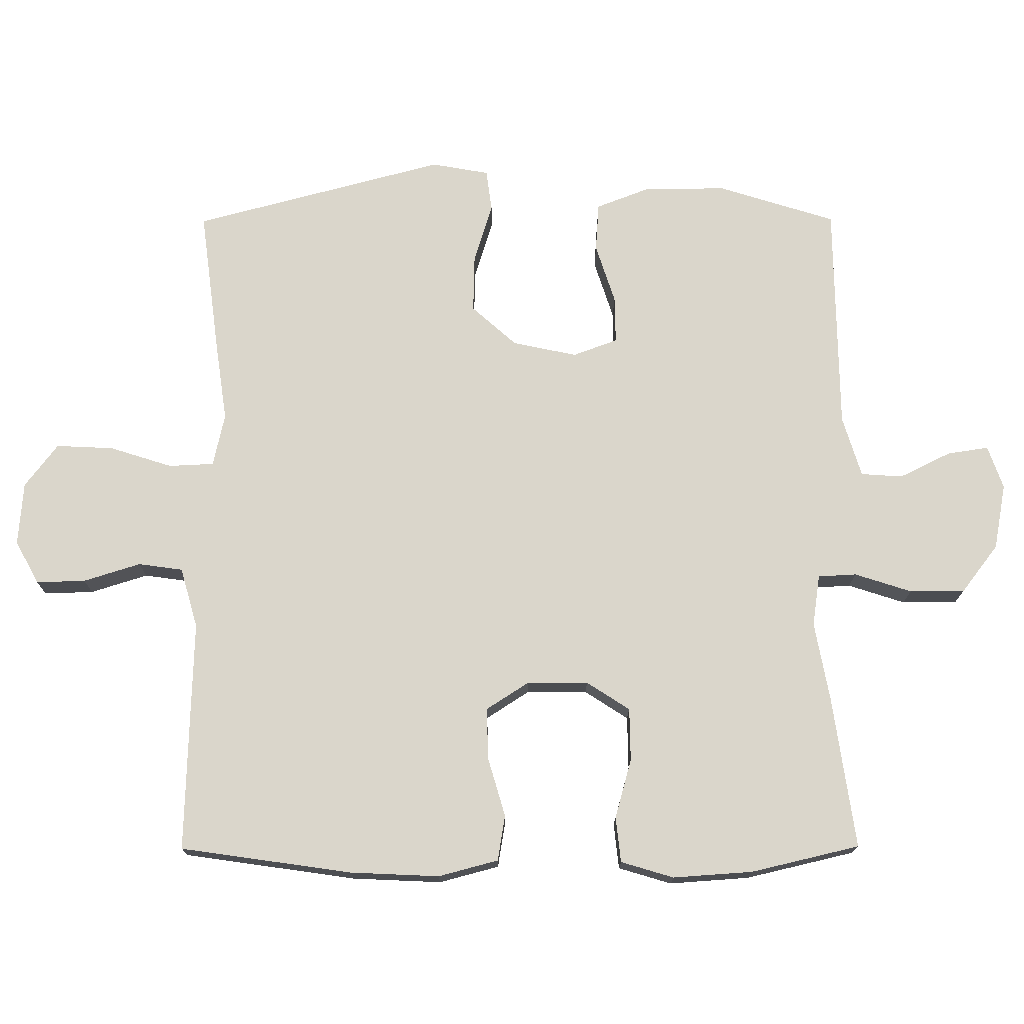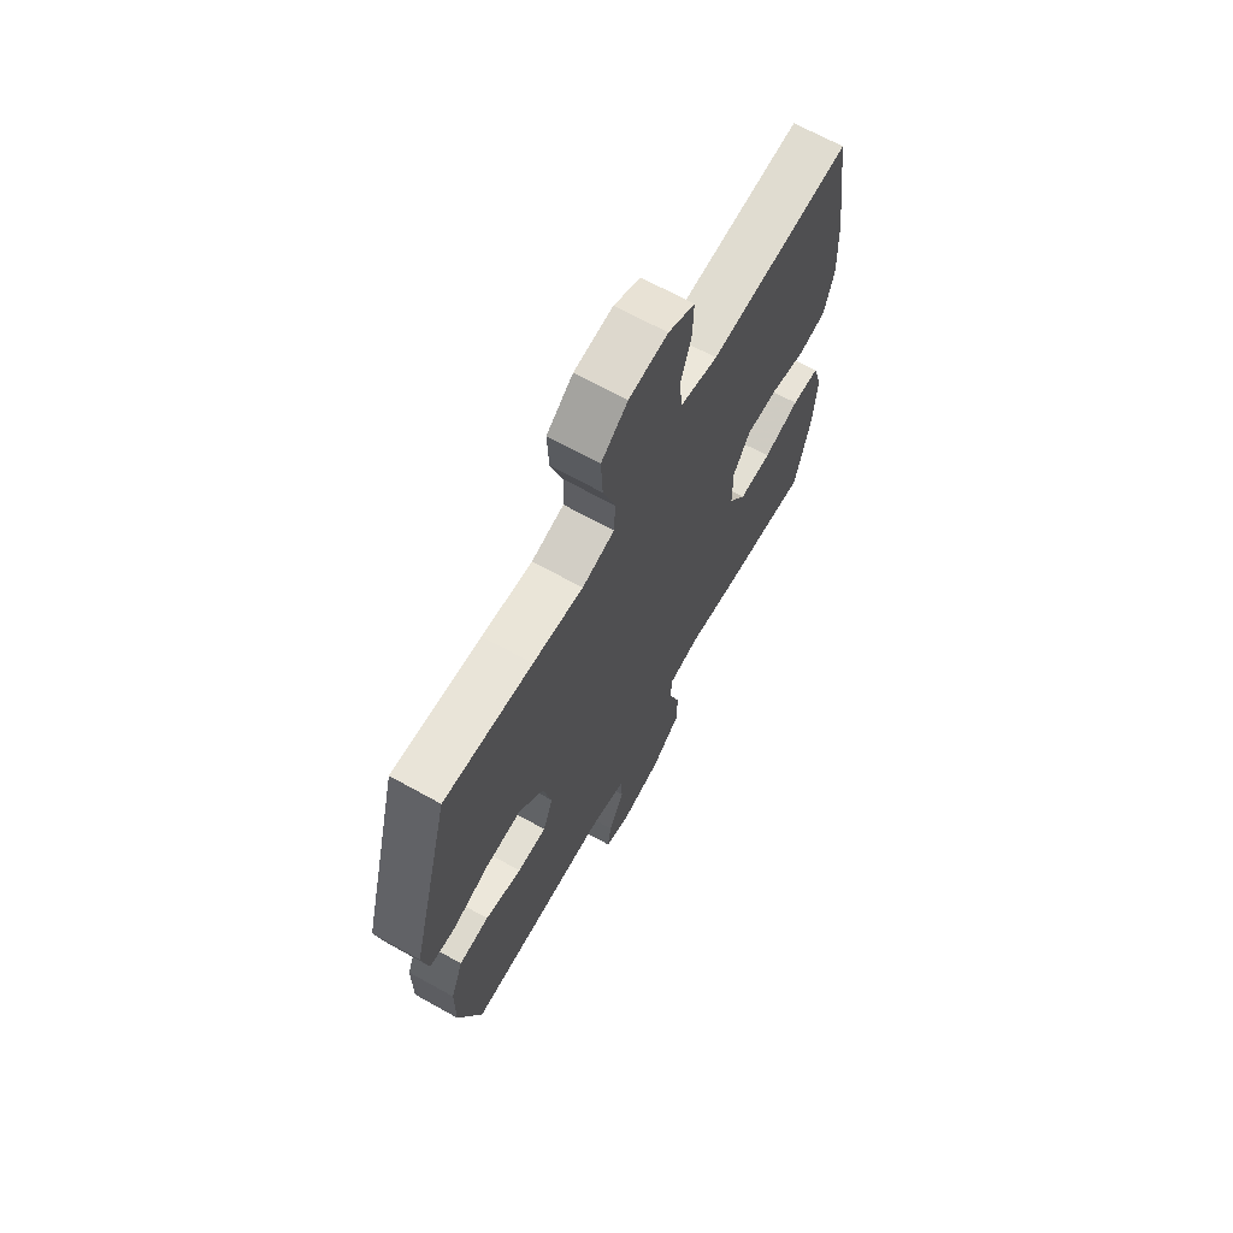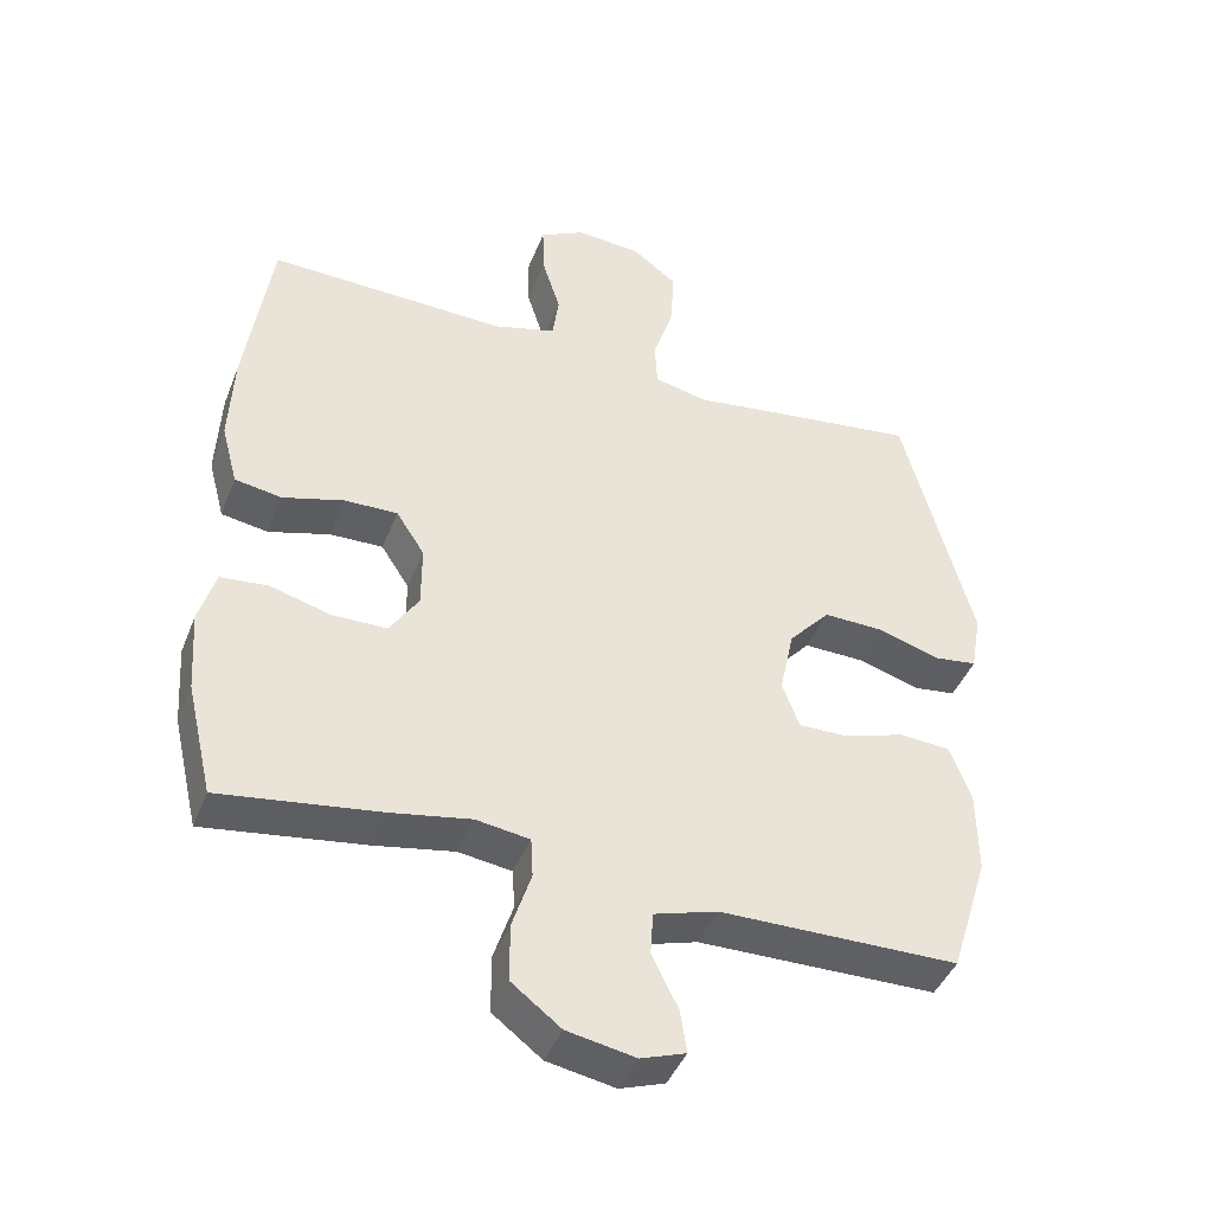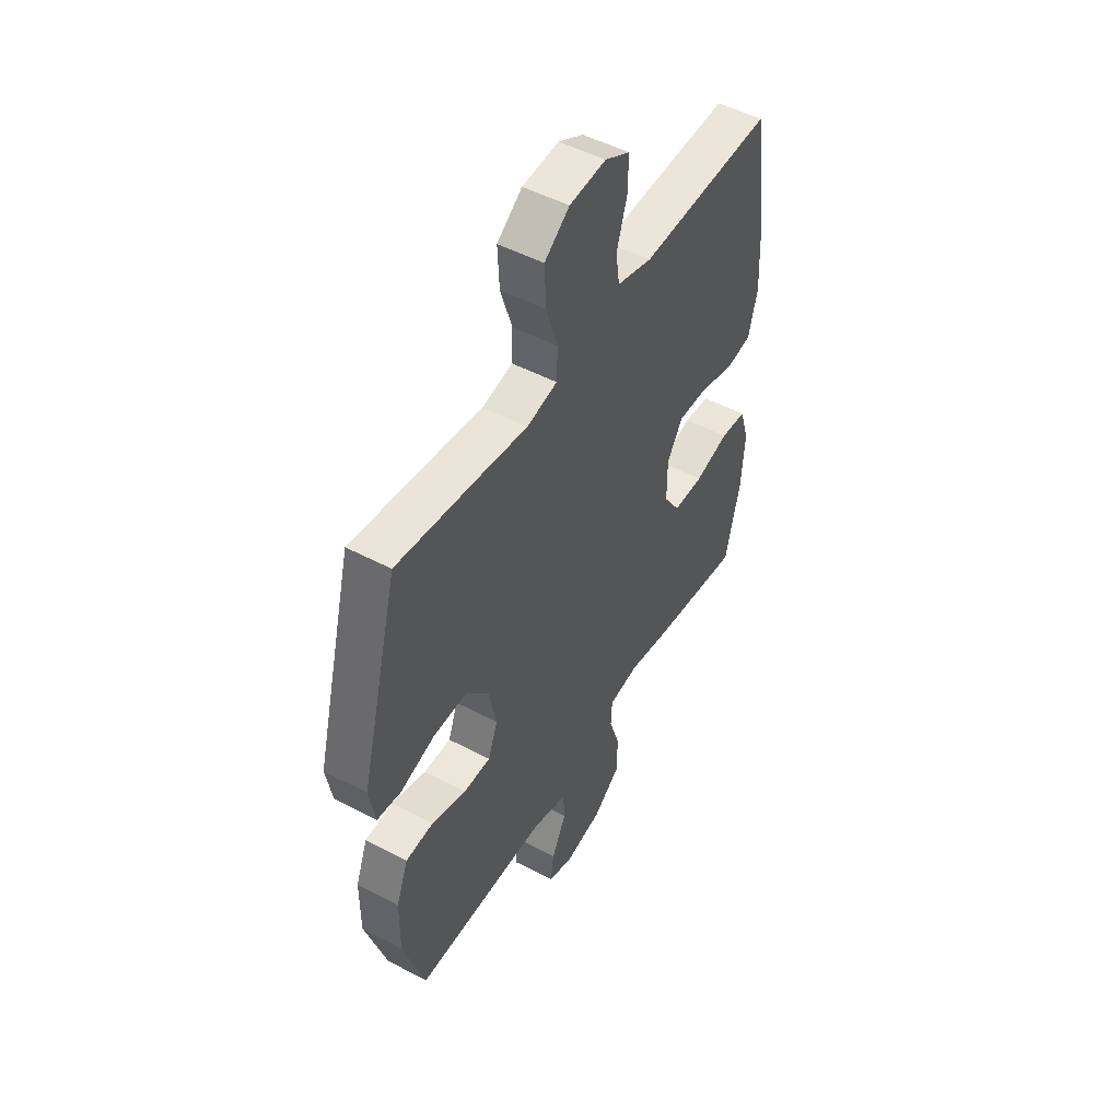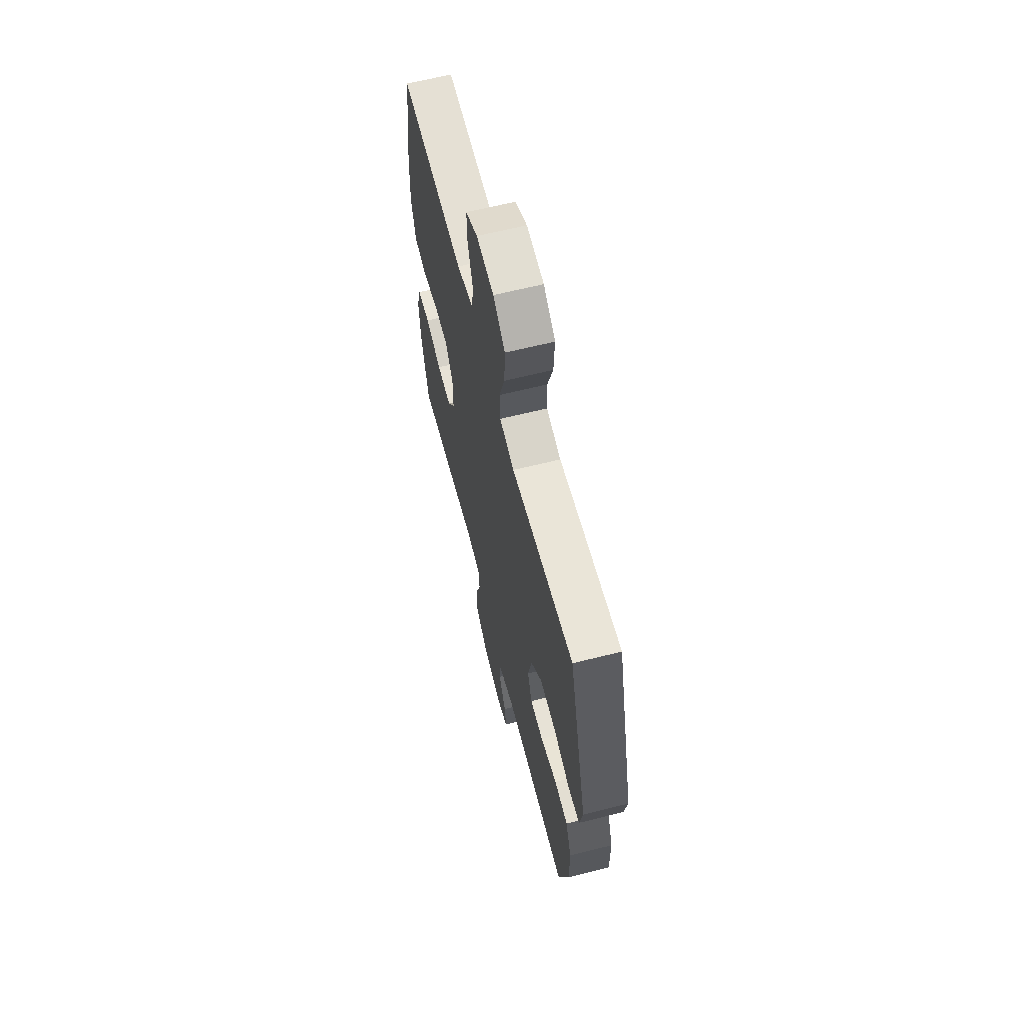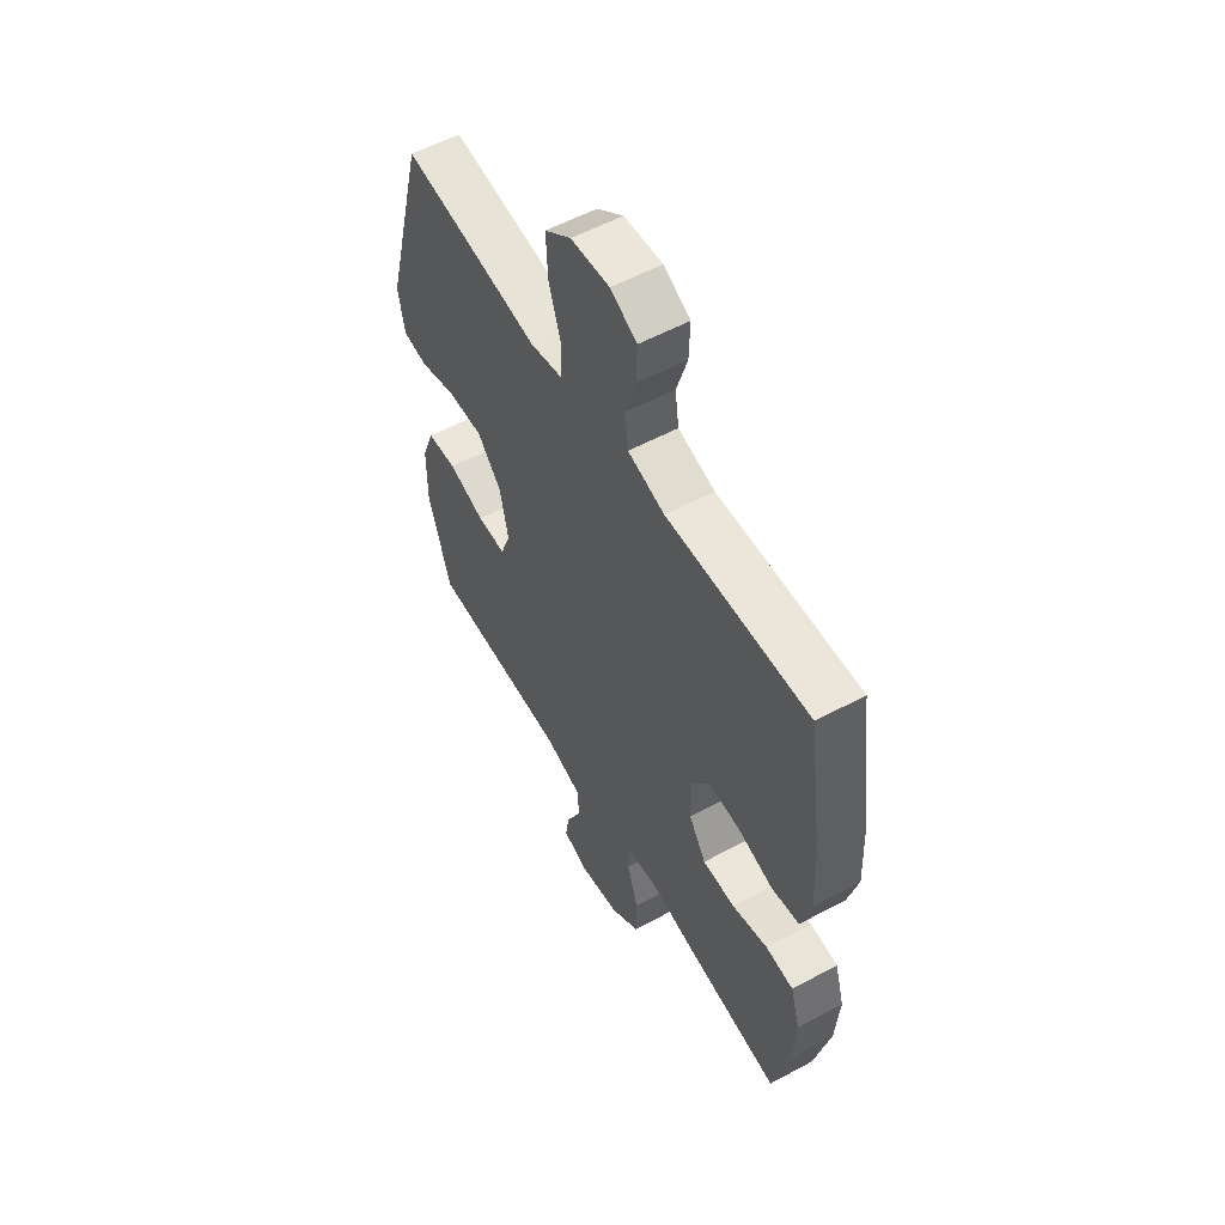
<metadata>
{"format":"obj","ext":"obj","renderer":"f3d","projection":"perspective","resolution":1024,"background":"white","views":[{"elev":74.0,"azim":89.8,"up":"+Y"},{"elev":67.8,"azim":-60.9,"up":"+Z"},{"elev":-43.1,"azim":159.4,"up":"+Z"},{"elev":49.9,"azim":-59.7,"up":"+Z"},{"elev":64.0,"azim":-104.2,"up":"+Z"},{"elev":56.2,"azim":60.6,"up":"+Z"}]}
</metadata>
<code>
v 0.5 0.07 -0.5
v 0.277 0.07 -0.468
v 0.163 0.07 -0.447
v 0.088 0.07 -0.458
v 0.085 0.07 -0.514
v 0.112 0.07 -0.597
v 0.111 0.07 -0.678
v 0.042 0.07 -0.731
v -0.054 0.07 -0.749
v -0.117 0.07 -0.727
v -0.108 0.07 -0.667
v -0.071 0.07 -0.592
v -0.075 0.07 -0.531
v -0.164 0.07 -0.504
v -0.5 0.07 -0.5
v -0.554 0.07 -0.328
v -0.553 0.07 -0.208
v -0.523 0.07 -0.13
v -0.452 0.07 -0.125
v -0.365 0.07 -0.153
v -0.296 0.07 -0.154
v -0.272 0.07 -0.089
v -0.292 0.07 0.005
v -0.35 0.07 0.07
v -0.435 0.07 0.068
v -0.522 0.07 0.041
v -0.582 0.07 0.049
v -0.597 0.07 0.133
v -0.5 0.07 0.5
v -0.291 0.07 0.473
v -0.172 0.07 0.456
v -0.095 0.07 0.473
v -0.092 0.07 0.539
v -0.121 0.07 0.63
v -0.125 0.07 0.714
v -0.062 0.07 0.762
v 0.03 0.07 0.769
v 0.093 0.07 0.735
v 0.091 0.07 0.663
v 0.065 0.07 0.58
v 0.074 0.07 0.515
v 0.162 0.07 0.49
v 0.293 0.07 0.494
v 0.5 0.07 0.5
v 0.536 0.07 0.25
v 0.542 0.07 0.12
v 0.519 0.07 0.033
v 0.453 0.07 0.022
v 0.367 0.07 0.047
v 0.292 0.07 0.049
v 0.252 0.07 -0.013
v 0.252 0.07 -0.102
v 0.293 0.07 -0.165
v 0.37 0.07 -0.166
v 0.456 0.07 -0.142
v 0.522 0.07 -0.149
v 0.545 0.07 -0.226
v 0.537 0.07 -0.342
v 0.5 0 -0.5
v 0.277 0 -0.468
v 0.163 0 -0.447
v 0.088 0 -0.458
v 0.085 0 -0.514
v 0.112 0 -0.597
v 0.111 0 -0.678
v 0.042 0 -0.731
v -0.054 0 -0.749
v -0.117 0 -0.727
v -0.108 0 -0.667
v -0.071 0 -0.592
v -0.075 0 -0.531
v -0.164 0 -0.504
v -0.5 0 -0.5
v -0.554 0 -0.328
v -0.553 0 -0.208
v -0.523 0 -0.13
v -0.452 0 -0.125
v -0.365 0 -0.153
v -0.296 0 -0.154
v -0.272 0 -0.089
v -0.292 0 0.005
v -0.35 0 0.07
v -0.435 0 0.068
v -0.522 0 0.041
v -0.582 0 0.049
v -0.597 0 0.133
v -0.5 0 0.5
v -0.291 0 0.473
v -0.172 0 0.456
v -0.095 0 0.473
v -0.092 0 0.539
v -0.121 0 0.63
v -0.125 0 0.714
v -0.062 0 0.762
v 0.03 0 0.769
v 0.093 0 0.735
v 0.091 0 0.663
v 0.065 0 0.58
v 0.074 0 0.515
v 0.162 0 0.49
v 0.293 0 0.494
v 0.5 0 0.5
v 0.536 0 0.25
v 0.542 0 0.12
v 0.519 0 0.033
v 0.453 0 0.022
v 0.367 0 0.047
v 0.292 0 0.049
v 0.252 0 -0.013
v 0.252 0 -0.102
v 0.293 0 -0.165
v 0.37 0 -0.166
v 0.456 0 -0.142
v 0.522 0 -0.149
v 0.545 0 -0.226
v 0.537 0 -0.342
f 1 2 3
f 58 1 3
f 57 58 3
f 56 57 3
f 55 56 3
f 54 55 3
f 53 54 3 4
f 52 53 4
f 51 52 4
f 47 48 49
f 46 47 49
f 45 46 49
f 44 45 49
f 43 44 49
f 42 43 49
f 41 42 49 50
f 38 39 40
f 37 38 40
f 36 37 40
f 35 36 40
f 34 35 40
f 33 34 40
f 32 33 40 41
f 29 30 31
f 28 29 31
f 27 28 31
f 26 27 31
f 25 26 31
f 24 25 31 32
f 41 50 51
f 32 41 51
f 24 32 51
f 23 24 51
f 18 19 20
f 17 18 20
f 16 17 20
f 15 16 20
f 14 15 20
f 13 14 20 21
f 10 11 12
f 9 10 12
f 8 9 12
f 7 8 12
f 6 7 12
f 5 6 12
f 4 5 12 13
f 51 4 13
f 23 51 13
f 22 23 13
f 13 21 22
f 61 60 59
f 61 59 116
f 61 116 115
f 61 115 114
f 61 114 113
f 61 113 112
f 62 61 112 111
f 62 111 110
f 62 110 109
f 107 106 105
f 107 105 104
f 107 104 103
f 107 103 102
f 107 102 101
f 107 101 100
f 108 107 100 99
f 98 97 96
f 98 96 95
f 98 95 94
f 98 94 93
f 98 93 92
f 98 92 91
f 99 98 91 90
f 89 88 87
f 89 87 86
f 89 86 85
f 89 85 84
f 89 84 83
f 90 89 83 82
f 109 108 99
f 109 99 90
f 109 90 82
f 109 82 81
f 78 77 76
f 78 76 75
f 78 75 74
f 78 74 73
f 78 73 72
f 79 78 72 71
f 70 69 68
f 70 68 67
f 70 67 66
f 70 66 65
f 70 65 64
f 70 64 63
f 71 70 63 62
f 71 62 109
f 71 109 81
f 71 81 80
f 80 79 71
f 1 59 60 2
f 2 60 61 3
f 3 61 62 4
f 4 62 63 5
f 5 63 64 6
f 6 64 65 7
f 7 65 66 8
f 8 66 67 9
f 9 67 68 10
f 10 68 69 11
f 11 69 70 12
f 12 70 71 13
f 13 71 72 14
f 14 72 73 15
f 15 73 74 16
f 16 74 75 17
f 17 75 76 18
f 18 76 77 19
f 19 77 78 20
f 20 78 79 21
f 21 79 80 22
f 22 80 81 23
f 23 81 82 24
f 24 82 83 25
f 25 83 84 26
f 26 84 85 27
f 27 85 86 28
f 28 86 87 29
f 29 87 88 30
f 30 88 89 31
f 31 89 90 32
f 32 90 91 33
f 33 91 92 34
f 34 92 93 35
f 35 93 94 36
f 36 94 95 37
f 37 95 96 38
f 38 96 97 39
f 39 97 98 40
f 40 98 99 41
f 41 99 100 42
f 42 100 101 43
f 43 101 102 44
f 44 102 103 45
f 45 103 104 46
f 46 104 105 47
f 47 105 106 48
f 48 106 107 49
f 49 107 108 50
f 50 108 109 51
f 51 109 110 52
f 52 110 111 53
f 53 111 112 54
f 54 112 113 55
f 55 113 114 56
f 56 114 115 57
f 57 115 116 58
f 58 116 59 1

</code>
